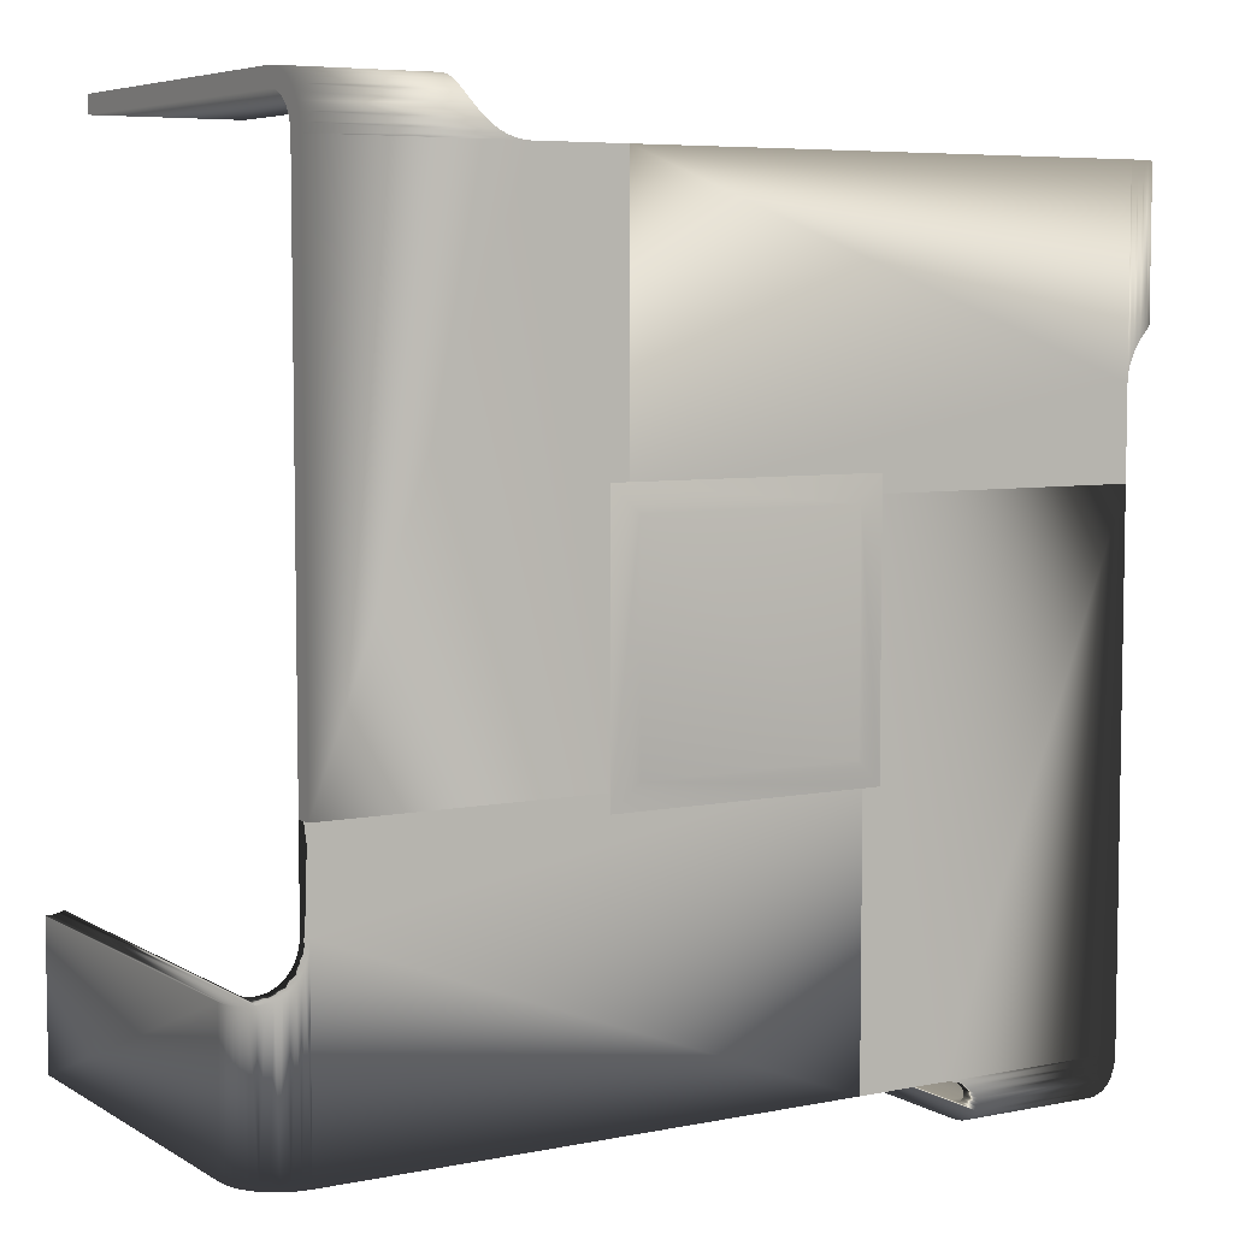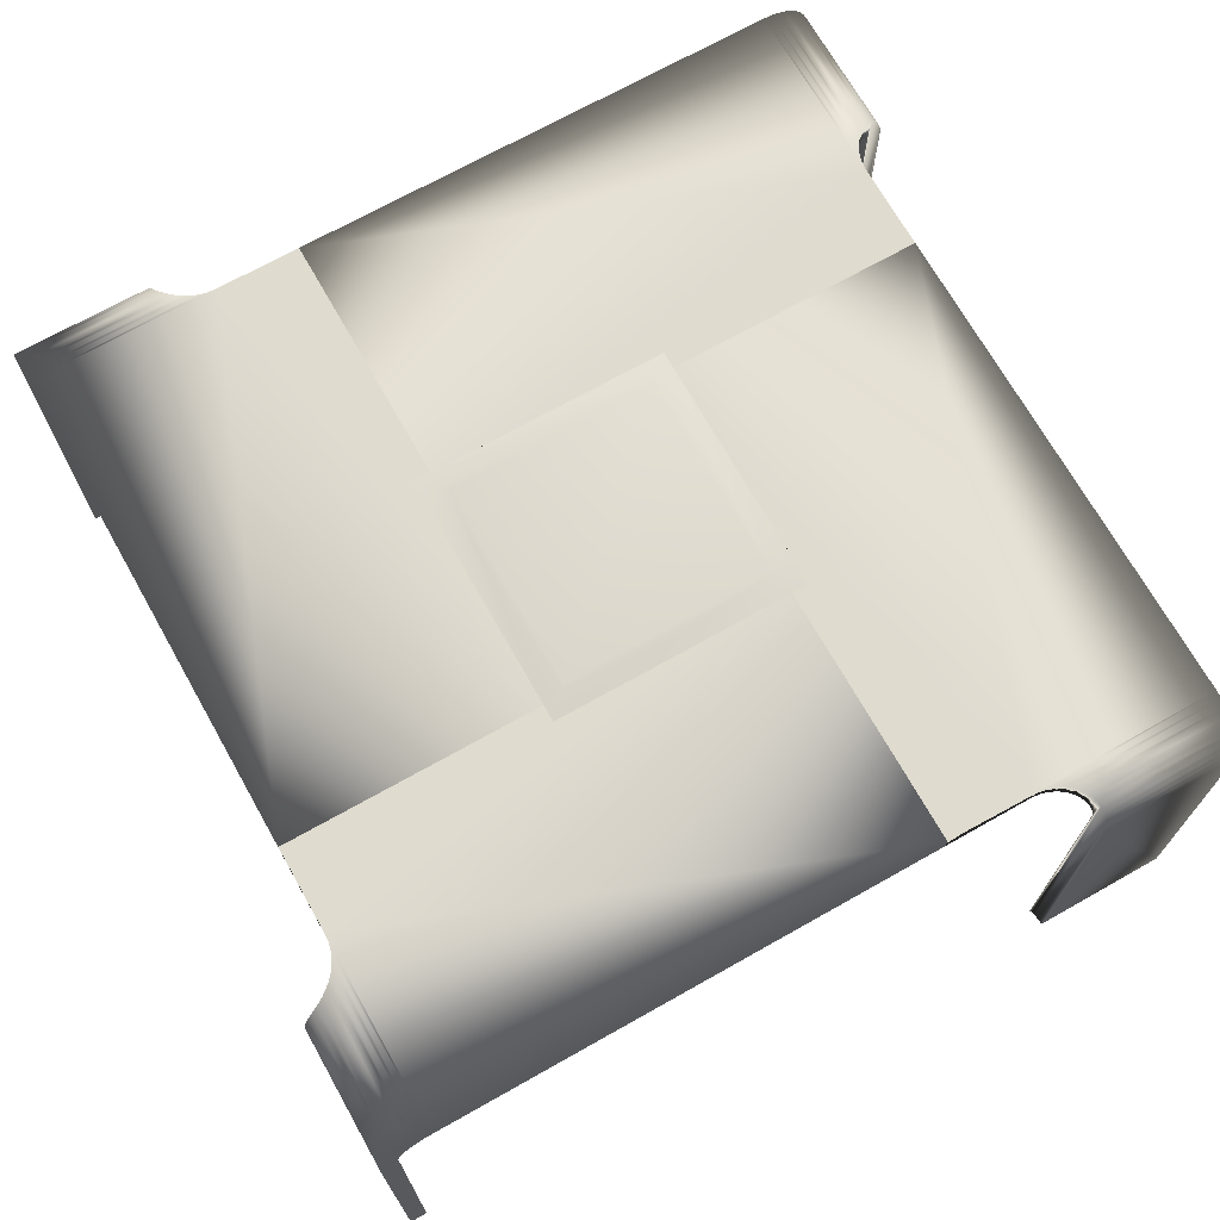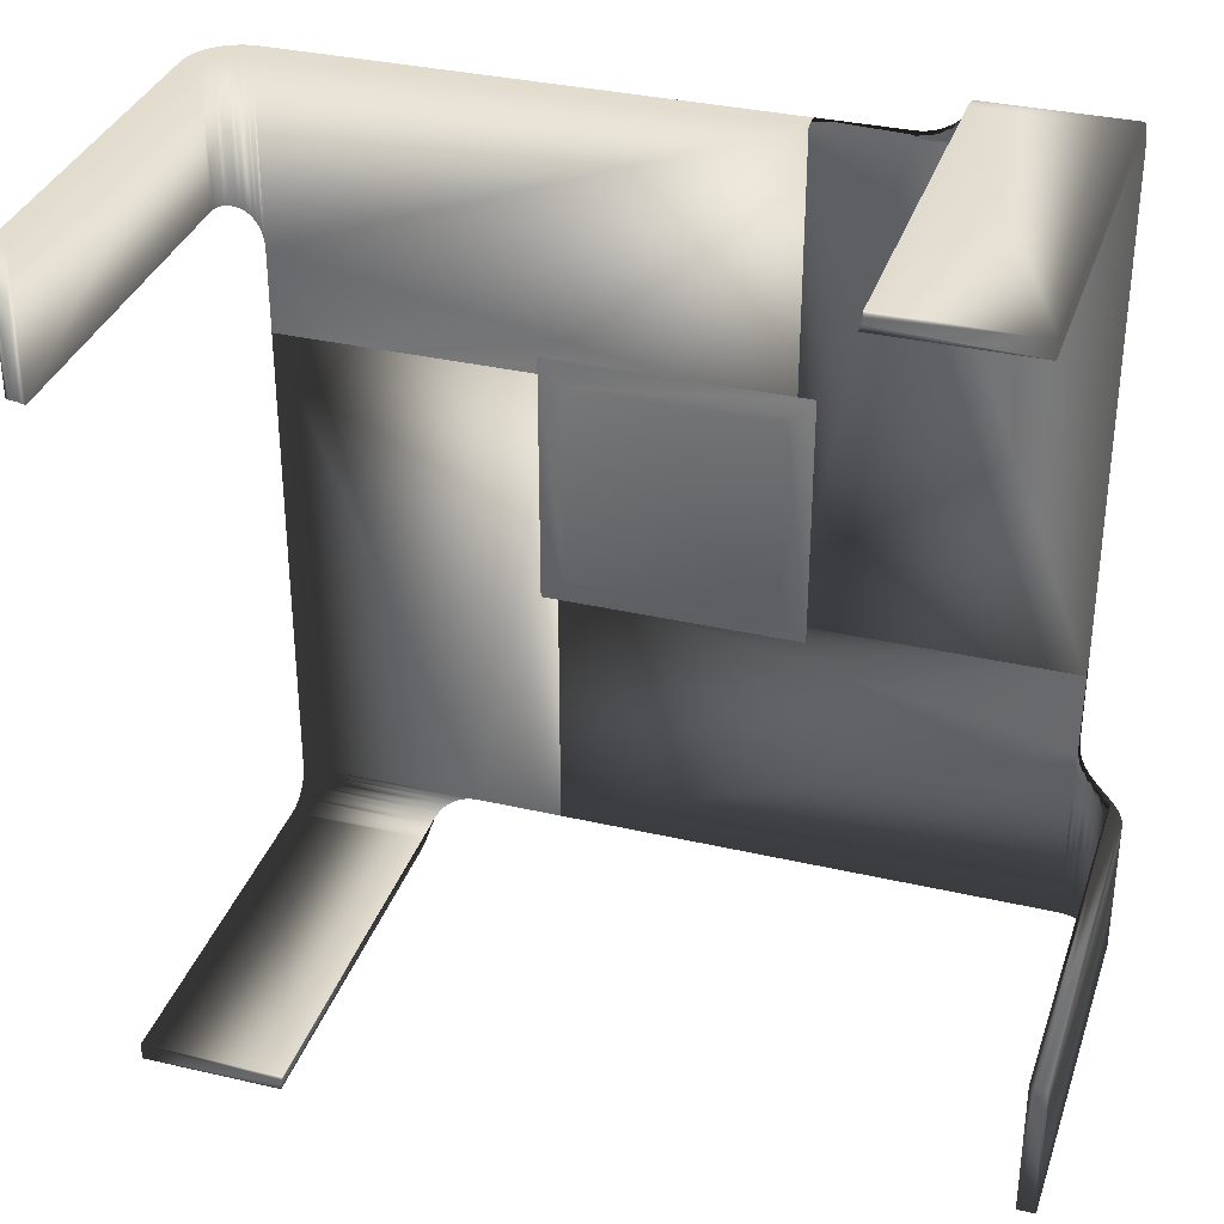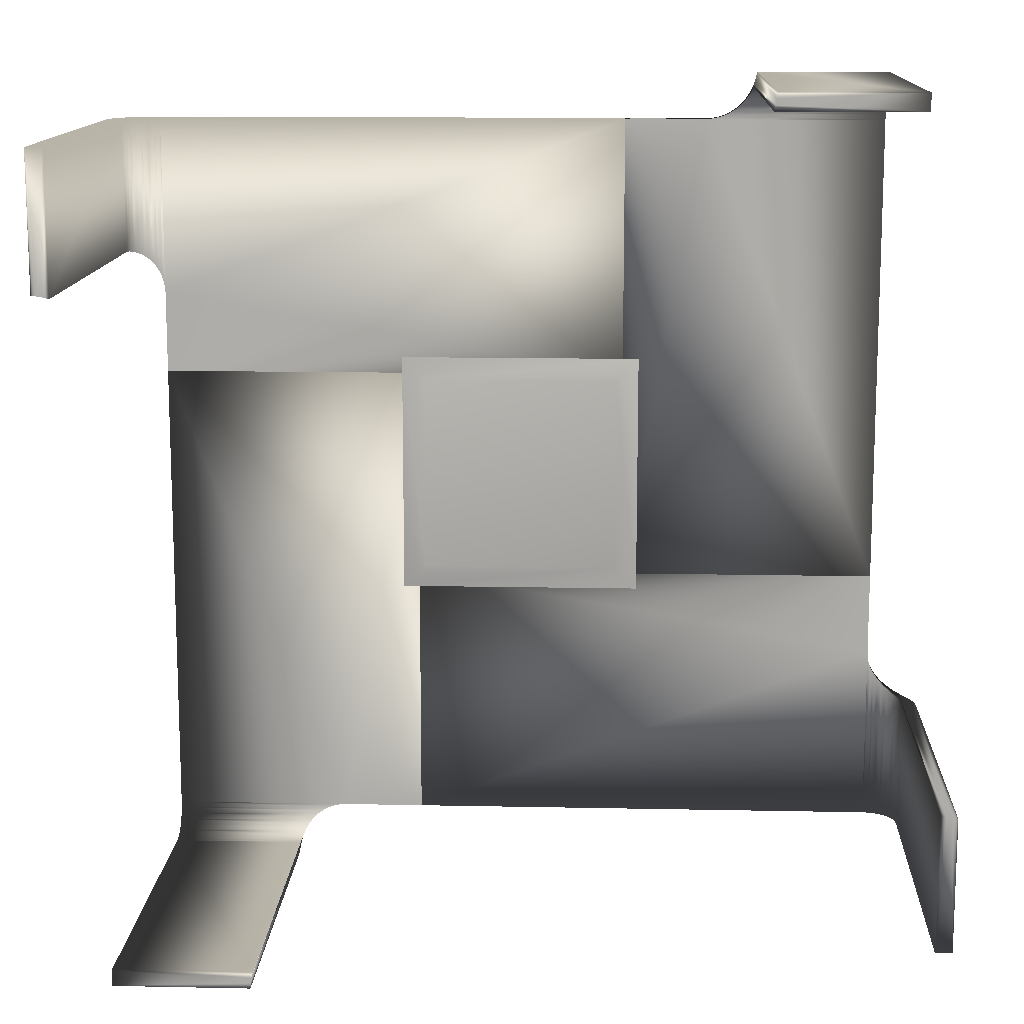
<metadata>
{"format":"obj","ext":"obj","renderer":"f3d","projection":"perspective","resolution":1024,"background":"white","views":[{"elev":6.1,"azim":148.8,"up":"+Z"},{"elev":70.3,"azim":-119.4,"up":"+Y"},{"elev":34.0,"azim":17.4,"up":"+Z"},{"elev":13.0,"azim":2.7,"up":"+Z"}]}
</metadata>
<code>
v  -490 442.5 442.9
v  -484 473.7 442.9
v  123.3 460.2 442.9
v  -492 468.8 442.9
v  -485 448.5 442.9
v  -510.2 447.5 442.9
v  -495.9 428 442.9
v  -516.7 420.2 282.9
v  123.3 480.2 442.9
v  -456.7 480.2 442.9
v  123.3 480.2 122.9
v  123.3 460.2 122.9
v  -464.5 459.5 442.9
v  -490.1 442.3 276.7
v  -493.7 435.6 442.9
v  -457 460.2 228.7
v  -456.7 460.2 442.9
v  -464.1 459.6 251.8
v  -472 457.2 442.9
v  -470.7 457.7 261.4
v  -478.9 453.5 442.9
v  -486.7 446.7 274.8
v  -492.9 437.3 278
v  -496.3 426 279.3
v  -496.7 420.2 442.9
v  -496.7 0.2446 442.9
v  -496.7 0.2446 279.5
v  -503.2 0.2446 281.4
v  -509.9 0.2446 282.5
v  -516.7 0.2446 442.9
v  -466.1 479.5 442.9
v  -499.1 462.7 442.9
v  -508.5 450.5 282.3
v  -513.8 438.8 442.9
v  -516.7 420.2 442.9
v  -516 429.6 442.9
v  -512.1 443.4 282.7
v  -514.7 435.8 282.9
v  -505.3 455.5 442.9
v  -480.7 475.2 270.9
v  -475.3 477.3 442.9
v  -458.8 480.2 238.7
v  -456.7 480.2 222.9
v  -456.7 480.2 122.9
v  -493.3 467.8 278.1
v  -461.5 460 246.4
v  -461.5 480.1 246.3
v  -457.2 480.2 230.7
v  -465.2 479.6 253.6
v  -467.2 458.8 256.8
v  -469.7 478.8 260.1
v  -495 431.8 278.8
v  -504.1 457.1 281.6
v  -516.2 428 282.9
v  -516.7 0.2446 282.9
v  -496.7 420.2 279.5
v  -498.9 462.9 280.2
v  -482.9 450.5 272.5
v  -487.1 472 275.1
v  -478.9 453.5 269.5
v  -474.8 477.4 265.9
v  -474.6 456 265.7
v  -457.9 460.2 234.7
v  -459.4 460.2 240.6
v  -456.7 460.2 222.9
v  -456.7 460.2 122.9
g *U55
f 7 36 25
f 34 36 7
f 1 6 15
f 39 6 1
f 21 32 5
f 4 32 21
f 2 4 19
f 41 2 19
f 17 31 13
f 10 31 17
f 3 9 10
f 3 10 17
f 41 13 31
f 13 41 19
f 19 4 21
f 39 5 32
f 5 39 1
f 34 15 6
f 15 34 7
f 35 25 36
f 26 25 35
f 30 26 35
f 30 35 8
f 55 30 8
f 9 11 43
f 10 9 43
f 44 43 11
f 9 3 12
f 11 9 12
f 3 17 65
f 12 3 65
f 66 12 65
f 13 18 46
f 1 14 22
f 21 60 62
f 52 7 24
f 15 7 52
f 5 1 22
f 19 21 62
f 17 13 46
f 16 65 17
f 63 16 17
f 64 63 17
f 64 17 46
f 50 18 13
f 19 50 13
f 20 50 19
f 20 19 62
f 58 60 21
f 5 58 21
f 58 5 22
f 23 14 1
f 15 23 1
f 23 15 52
f 25 24 7
f 56 24 25
f 25 26 27
f 56 25 27
f 28 26 29
f 27 26 28
f 30 29 26
f 55 29 30
f 53 32 57
f 51 31 49
f 41 31 51
f 59 2 40
f 4 2 59
f 39 32 53
f 37 6 33
f 34 6 37
f 54 36 38
f 35 36 54
f 8 35 54
f 34 38 36
f 38 34 37
f 39 33 6
f 33 39 53
f 45 57 32
f 4 45 32
f 45 4 59
f 41 40 2
f 61 40 41
f 61 41 51
f 47 49 31
f 10 47 31
f 42 47 10
f 48 42 10
f 43 48 10
f 44 11 12
f 66 44 12
f 45 23 52
f 47 46 18
f 63 48 16
f 42 48 63
f 49 47 18
f 20 51 50
f 61 51 20
f 58 40 60
f 59 40 58
f 57 45 52
f 53 57 28
f 33 53 28
f 37 33 29
f 38 37 29
f 54 38 55
f 8 54 55
f 55 38 29
f 29 33 28
f 27 28 57
f 56 27 57
f 24 56 57
f 24 57 52
f 14 23 45
f 59 14 45
f 22 14 59
f 22 59 58
f 61 60 40
f 62 60 61
f 62 61 20
f 49 50 51
f 50 49 18
f 64 46 47
f 42 64 47
f 64 42 63
f 43 16 48
f 65 16 43
f 65 43 44
f 66 65 44
g
v  -136.7 460.2 122.9
v  123.3 480.2 -137.1
v  -136.7 480.2 -137.1
v  -136.7 460.2 -137.1
v  123.3 480.2 122.9
v  -128.4 485.2 114.6
v  -128.4 485.2 -128.7
v  143.3 480.2 142.9
v  143.3 480.2 -157.1
v  114.9 485.2 114.6
v  -156.7 480.2 -157.1
v  114.9 485.2 -128.7
v  -156.7 480.2 142.9
v  -136.7 480.2 122.9
v  114.9 455.2 -128.7
v  -156.7 460.2 -157.1
v  114.9 455.2 114.6
v  -128.4 455.2 114.6
v  -128.4 455.2 -128.7
v  -156.7 460.2 142.9
v  123.3 460.2 122.9
v  143.3 460.2 142.9
v  143.3 460.2 -157.1
v  123.3 460.2 -137.1
g *U59
f 67 80 69
f 70 67 69
f 70 69 68
f 90 70 68
f 90 68 71
f 87 90 71
f 87 71 80
f 67 87 80
f 73 72 76
f 78 73 76
f 77 79 72
f 73 77 72
f 72 79 74
f 76 72 74
f 76 74 75
f 78 76 75
f 78 75 77
f 73 78 77
f 77 80 79
f 69 80 77
f 68 69 77
f 75 68 77
f 74 68 75
f 74 71 68
f 74 80 71
f 74 79 80
f 85 81 83
f 84 85 83
f 82 89 81
f 85 82 81
f 89 88 83
f 81 89 83
f 88 86 84
f 83 88 84
f 86 82 85
f 84 86 85
f 89 87 88
f 90 87 89
f 86 70 82
f 67 70 86
f 67 88 87
f 88 67 86
f 90 82 70
f 82 90 89
g
v  443.3 429.6 502.2
v  443.3 438.8 500
v  443.3 447.5 496.4
v  443.3 468.8 478.2
v  443.3 473.7 470.1
v  443.3 480.2 442.9
v  443.3 460.2 442.9
v  443.3 457.2 458.2
v  443.3 453.5 465.1
v  443.3 448.5 471.2
v  443.3 435.6 479.9
v  443.3 420.2 502.9
v  443.3 0.2446 482.9
v  443.3 0.2446 502.9
v  283.3 420.2 502.9
v  123.3 480.2 -137.1
v  443.3 480.2 -137.1
v  123.3 480.2 442.9
v  443.3 460.2 -137.1
v  123.3 460.2 -137.1
v  246.7 460 447.7
v  275.2 446.7 472.9
v  443.3 442.5 476.2
v  266.1 456 460.8
v  279.7 426 482.5
v  443.3 459.5 450.7
v  229.1 460.2 443.2
v  257.2 458.8 453.4
v  278.4 437.3 479.1
v  443.3 428 482.1
v  279.9 0.2446 482.9
v  443.3 420.2 482.9
v  283.3 0.2446 502.9
v  281.9 457.1 490.3
v  283.1 443.4 498.3
v  283.3 435.8 500.8
v  282.7 450.5 494.7
v  443.3 455.5 491.4
v  278.5 467.8 479.5
v  443.3 462.7 485.3
v  271.3 475.2 466.9
v  443.3 477.3 461.4
v  266.2 477.4 461
v  246.7 480.1 447.7
v  443.3 479.5 452.3
v  123.3 460.2 442.9
v  231.1 480.2 443.4
v  254 479.6 451.3
v  260.5 478.8 455.9
v  261.8 457.7 456.9
v  269.8 453.5 465.1
v  272.8 450.5 469.1
v  275.5 472 473.3
v  281.8 0.2446 489.4
v  282.9 0.2446 496.1
v  283.3 428 502.4
v  279.9 420.2 482.9
v  279.2 431.8 481.2
v  280.6 462.9 485.1
v  277.1 442.3 476.3
v  252.2 459.6 450.3
v  239 480.2 445
v  235.1 460.2 444.1
v  241 460.2 445.6
v  223.3 480.2 442.9
v  223.3 460.2 442.9
g *U58
f 120 91 122
f 92 91 120
f 113 93 101
f 128 93 113
f 99 130 100
f 94 130 99
f 95 94 98
f 132 95 98
f 97 135 116
f 96 135 97
f 109 107 96
f 109 96 97
f 132 116 135
f 116 132 98
f 98 94 99
f 128 100 130
f 100 128 113
f 92 101 93
f 101 92 120
f 102 122 91
f 103 122 102
f 104 103 102
f 104 102 105
f 123 104 105
f 107 106 155
f 96 107 155
f 108 155 106
f 107 109 110
f 106 107 110
f 109 97 156
f 110 109 156
f 136 110 156
f 116 151 111
f 113 150 112
f 99 141 114
f 148 120 115
f 101 120 148
f 100 113 112
f 98 99 114
f 97 116 111
f 117 156 97
f 153 117 97
f 154 153 97
f 154 97 111
f 118 151 116
f 98 118 116
f 140 118 98
f 140 98 114
f 142 141 99
f 100 142 99
f 142 100 112
f 119 150 113
f 101 119 113
f 119 101 148
f 122 115 120
f 147 115 122
f 122 103 121
f 147 122 121
f 144 103 145
f 121 103 144
f 104 145 103
f 123 145 104
f 124 130 149
f 139 135 138
f 132 135 139
f 143 95 131
f 94 95 143
f 128 130 124
f 125 93 127
f 92 93 125
f 146 91 126
f 102 91 146
f 105 102 146
f 92 126 91
f 126 92 125
f 128 127 93
f 127 128 124
f 129 149 130
f 94 129 130
f 129 94 143
f 132 131 95
f 133 131 132
f 133 132 139
f 134 138 135
f 96 134 135
f 152 134 96
f 137 152 96
f 155 137 96
f 108 106 110
f 136 108 110
f 129 119 148
f 134 111 151
f 153 137 117
f 152 137 153
f 138 134 151
f 140 139 118
f 133 139 140
f 142 131 141
f 143 131 142
f 149 129 148
f 124 149 144
f 127 124 144
f 125 127 145
f 126 125 145
f 146 126 123
f 105 146 123
f 123 126 145
f 145 127 144
f 121 144 149
f 147 121 149
f 115 147 149
f 115 149 148
f 150 119 129
f 143 150 129
f 112 150 143
f 112 143 142
f 133 141 131
f 114 141 133
f 114 133 140
f 138 118 139
f 118 138 151
f 154 111 134
f 152 154 134
f 154 152 153
f 155 117 137
f 156 117 155
f 156 155 108
f 136 156 108
g
v  482.5 428 -457.1
v  496.7 447.5 -457.1
v  471.6 448.5 -457.1
v  465.5 453.5 -457.1
v  458.6 457.2 -457.1
v  470.5 473.7 -457.1
v  -136.7 460.2 -457.1
v  461.8 477.3 -457.1
v  480.2 435.6 -457.1
v  483.3 420.2 -457.1
v  483.3 0.2446 -457.1
v  503.3 420.2 -297.1
v  -136.7 480.2 -457.1
v  -136.7 480.2 -137.1
v  443.3 480.2 -237.1
v  -136.7 460.2 -137.1
v  448.1 460 -260.5
v  451.1 459.5 -457.1
v  473.2 446.7 -289
v  476.5 442.5 -457.1
v  443.3 460.2 -457.1
v  443.6 460.2 -242.9
v  446 460.2 -254.8
v  453.8 458.8 -271
v  469.5 450.5 -286.7
v  476.7 442.3 -290.9
v  479.5 437.3 -292.2
v  503.3 0.2446 -457.1
v  496.5 0.2446 -296.7
v  452.7 479.5 -457.1
v  467.3 475.2 -285.1
v  473.7 472 -289.3
v  478.6 468.8 -457.1
v  485.7 462.7 -457.1
v  491.8 455.5 -457.1
v  500.3 438.8 -457.1
v  502.8 428 -297.1
v  502.5 429.6 -457.1
v  503.3 420.2 -457.1
v  490.6 457.1 -295.7
v  448.1 480.1 -260.5
v  443.8 480.2 -244.9
v  443.3 480.2 -457.1
v  443.3 480.2 -137.1
v  443.3 460.2 -137.1
v  481.6 431.8 -293
v  479.9 467.8 -292.3
v  444.5 460.2 -248.9
v  450.7 459.6 -266
v  457.2 457.7 -275.6
v  465.4 453.5 -283.7
v  489.8 0.2446 -295.6
v  495.1 450.5 -296.5
v  498.6 443.4 -296.9
v  503.3 0.2446 -297.1
v  501.2 435.8 -297.1
v  483.3 0.2446 -293.7
v  485.5 462.9 -294.4
v  483.3 420.2 -293.7
v  482.9 426 -293.5
v  461.4 477.4 -280
v  461.2 456 -279.9
v  456.2 478.8 -274.3
v  451.7 479.6 -267.8
v  445.4 480.2 -252.8
v  443.3 460.2 -237.1
g *U57
f 157 194 166
f 192 194 157
f 176 158 165
f 191 158 176
f 160 190 159
f 189 190 160
f 162 189 161
f 164 162 161
f 177 186 174
f 199 186 177
f 163 169 199
f 163 199 177
f 164 174 186
f 174 164 161
f 161 189 160
f 191 159 190
f 159 191 176
f 192 165 158
f 165 192 157
f 195 166 194
f 167 166 195
f 184 167 195
f 184 195 168
f 211 184 168
f 169 170 171
f 199 169 171
f 200 171 170
f 169 163 172
f 170 169 172
f 163 177 222
f 172 163 222
f 201 172 222
f 174 205 173
f 176 182 175
f 160 207 218
f 202 157 216
f 165 157 202
f 159 176 175
f 161 160 218
f 177 174 173
f 178 222 177
f 204 178 177
f 179 204 177
f 179 177 173
f 180 205 174
f 161 180 174
f 206 180 161
f 206 161 218
f 181 207 160
f 159 181 160
f 181 159 175
f 183 182 176
f 165 183 176
f 183 165 202
f 166 216 157
f 215 216 166
f 166 167 213
f 215 166 213
f 208 167 185
f 213 167 208
f 184 185 167
f 211 185 184
f 196 190 214
f 219 186 220
f 164 186 219
f 188 162 187
f 189 162 188
f 191 190 196
f 210 158 209
f 192 158 210
f 193 194 212
f 195 194 193
f 168 195 193
f 192 212 194
f 212 192 210
f 191 209 158
f 209 191 196
f 203 214 190
f 189 203 190
f 203 189 188
f 164 187 162
f 217 187 164
f 217 164 219
f 197 220 186
f 199 197 186
f 221 197 199
f 198 221 199
f 171 198 199
f 200 170 172
f 201 200 172
f 203 183 202
f 197 173 205
f 204 198 178
f 221 198 204
f 220 197 205
f 206 219 180
f 217 219 206
f 181 187 207
f 188 187 181
f 214 203 202
f 196 214 208
f 209 196 208
f 210 209 185
f 212 210 185
f 193 212 211
f 168 193 211
f 211 212 185
f 185 209 208
f 213 208 214
f 215 213 214
f 216 215 214
f 216 214 202
f 182 183 203
f 188 182 203
f 175 182 188
f 175 188 181
f 217 207 187
f 218 207 217
f 218 217 206
f 220 180 219
f 180 220 205
f 179 173 197
f 221 179 197
f 179 221 204
f 171 178 198
f 222 178 171
f 222 171 200
f 201 222 200
g
v  -456.7 448.5 -485.4
v  -456.7 453.5 -479.3
v  -456.7 468.8 -492.4
v  -456.7 455.5 -505.6
v  -456.7 0.2446 -497.1
v  -236.7 480.2 -457.1
v  -456.7 480.2 -457.1
v  -136.7 480.2 122.9
v  -136.7 480.2 -457.1
v  -456.7 460.2 122.9
v  -136.7 460.2 122.9
v  -456.7 480.2 122.9
v  -136.7 460.2 -457.1
v  -456.7 459.5 -464.9
v  -290.5 442.3 -490.5
v  -456.7 442.5 -490.4
v  -292.7 431.8 -495.4
v  -279.5 456 -475
v  -456.7 457.2 -472.4
v  -242.6 460.2 -457.4
v  -456.7 460.2 -457.1
v  -265.6 459.6 -464.5
v  -283.3 453.5 -479.3
v  -456.7 435.6 -494
v  -291.8 437.3 -493.3
v  -456.7 428 -496.3
v  -456.7 420.2 -497.1
v  -293.3 420.2 -497.1
v  -456.7 0.2446 -517.1
v  -456.7 479.5 -466.5
v  -456.7 473.7 -484.3
v  -296.1 450.5 -508.9
v  -296.5 443.4 -512.4
v  -296.7 428 -516.6
v  -456.7 420.2 -517.1
v  -296.7 420.2 -517.1
v  -456.7 429.6 -516.4
v  -456.7 438.8 -514.2
v  -296.7 435.8 -515
v  -456.7 447.5 -510.6
v  -456.7 462.7 -499.5
v  -292 467.8 -493.7
v  -456.7 477.3 -475.6
v  -252.5 480.2 -459.2
v  -244.6 480.2 -457.6
v  -267.4 479.6 -465.5
v  -286.3 450.5 -483.3
v  -284.7 475.2 -481.1
v  -295.4 457.1 -504.4
v  -296.3 0.2446 -510.3
v  -296.7 0.2446 -517.1
v  -295.2 0.2446 -503.6
v  -294 462.9 -499.3
v  -293.3 0.2446 -497.1
v  -293.1 426 -496.7
v  -288.9 472 -487.5
v  -288.7 446.7 -487.1
v  -275.2 457.7 -471
v  -279.7 477.4 -475.2
v  -274 478.8 -470
v  -270.6 458.8 -467.6
v  -260.2 460 -461.9
v  -260.2 480.1 -461.9
v  -248.5 460.2 -458.3
v  -254.4 460.2 -459.8
v  -236.7 460.2 -457.1
g *U56
f 248 259 249
f 260 259 248
f 238 262 246
f 226 262 238
f 224 263 223
f 225 263 224
f 253 225 241
f 265 253 241
f 243 252 236
f 229 252 243
f 232 234 229
f 232 229 243
f 265 236 252
f 236 265 241
f 241 225 224
f 226 223 263
f 223 226 238
f 260 246 262
f 246 260 248
f 257 249 259
f 227 249 257
f 251 227 257
f 251 257 258
f 273 251 258
f 234 230 228
f 229 234 228
f 231 228 230
f 234 232 233
f 230 234 233
f 232 243 288
f 233 232 288
f 235 233 288
f 236 244 284
f 238 237 279
f 224 245 240
f 239 248 277
f 246 248 239
f 223 238 279
f 241 224 240
f 243 236 284
f 242 288 243
f 286 242 243
f 287 286 243
f 287 243 284
f 283 244 236
f 241 283 236
f 280 283 241
f 280 241 240
f 269 245 224
f 223 269 224
f 269 223 279
f 247 237 238
f 246 247 238
f 247 246 239
f 249 277 248
f 250 277 249
f 249 227 276
f 250 249 276
f 274 227 272
f 276 227 274
f 251 272 227
f 273 272 251
f 271 263 275
f 282 252 268
f 265 252 282
f 278 253 270
f 225 253 278
f 226 263 271
f 255 262 254
f 260 262 255
f 256 259 261
f 257 259 256
f 258 257 256
f 260 261 259
f 261 260 255
f 226 254 262
f 254 226 271
f 264 275 263
f 225 264 263
f 264 225 278
f 265 270 253
f 281 270 265
f 281 265 282
f 285 268 252
f 229 285 252
f 266 285 229
f 267 266 229
f 228 267 229
f 231 230 233
f 235 231 233
f 264 247 239
f 285 284 244
f 286 267 242
f 266 267 286
f 268 285 244
f 280 282 283
f 281 282 280
f 269 270 245
f 278 270 269
f 275 264 239
f 271 275 274
f 254 271 274
f 255 254 272
f 261 255 272
f 256 261 273
f 258 256 273
f 273 261 272
f 272 254 274
f 276 274 275
f 250 276 275
f 277 250 275
f 277 275 239
f 237 247 264
f 278 237 264
f 279 237 278
f 279 278 269
f 281 245 270
f 240 245 281
f 240 281 280
f 268 283 282
f 283 268 244
f 287 284 285
f 266 287 285
f 287 266 286
f 228 242 267
f 288 242 228
f 288 228 231
f 235 288 231
g

</code>
